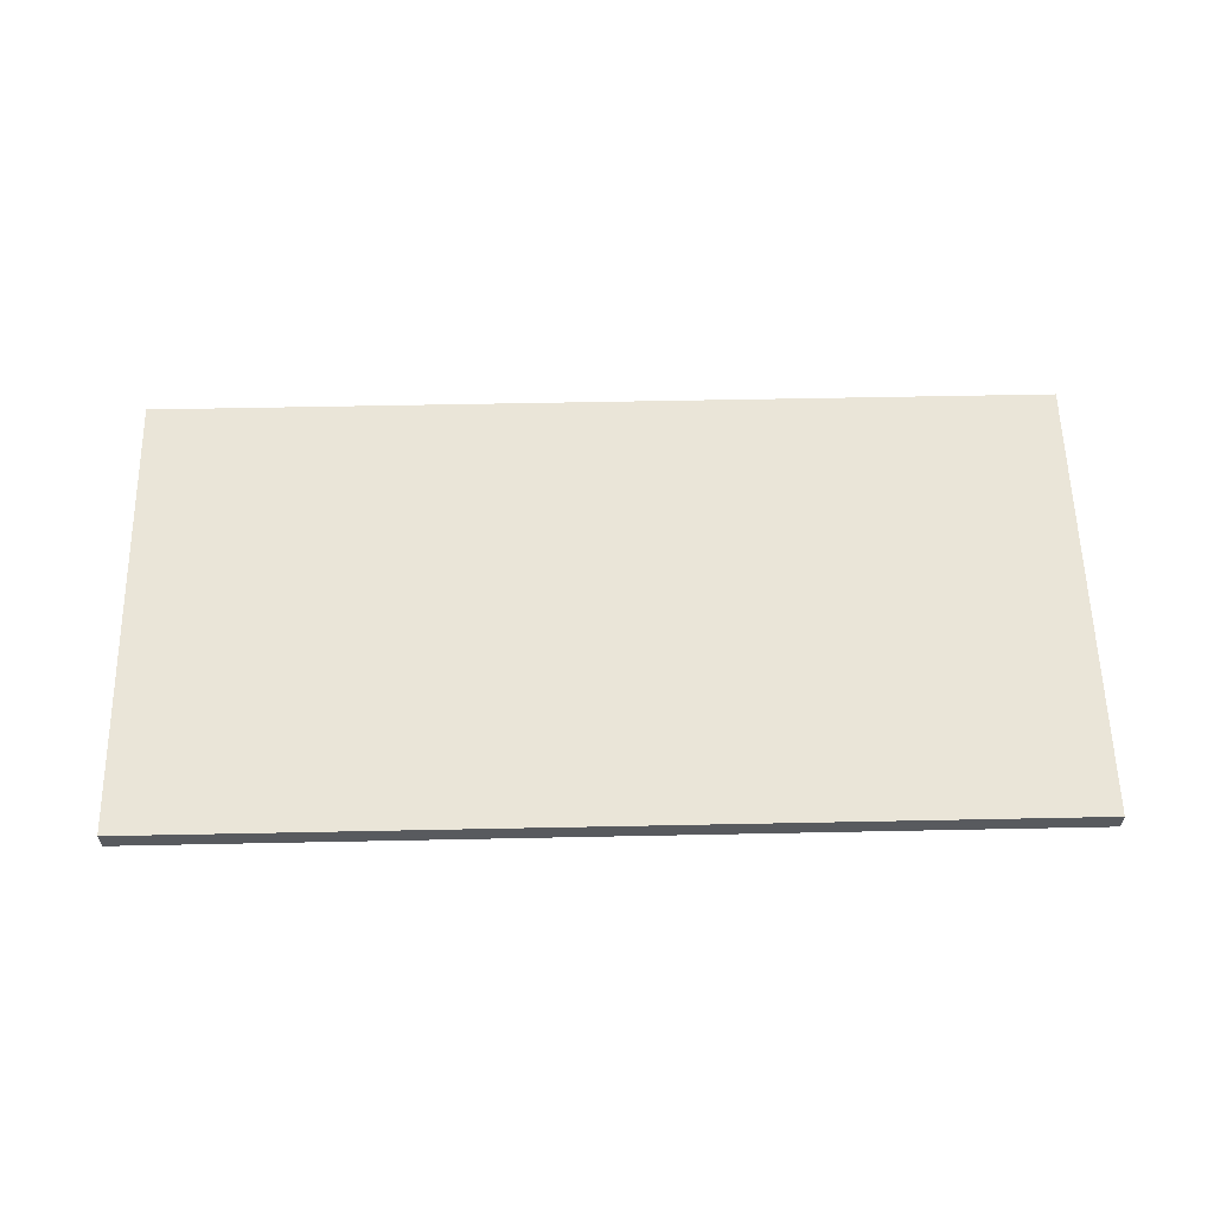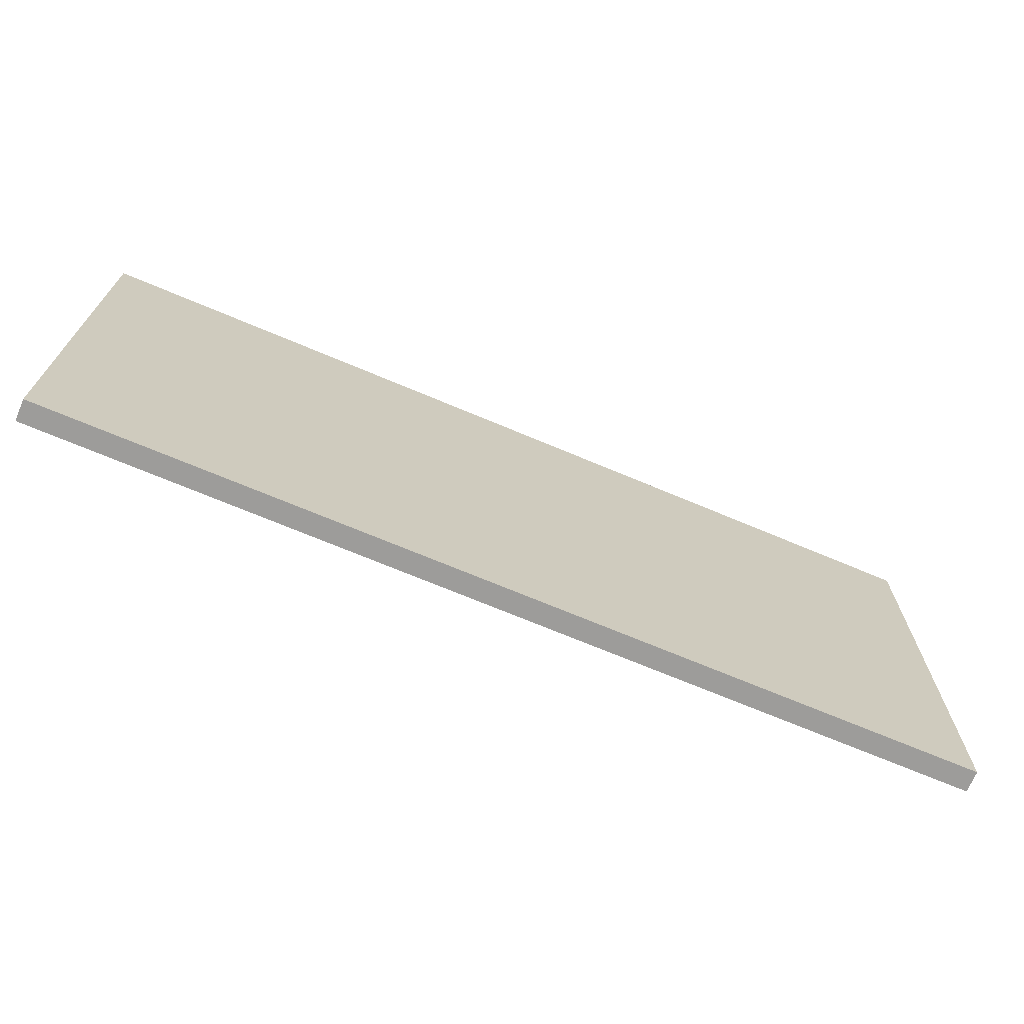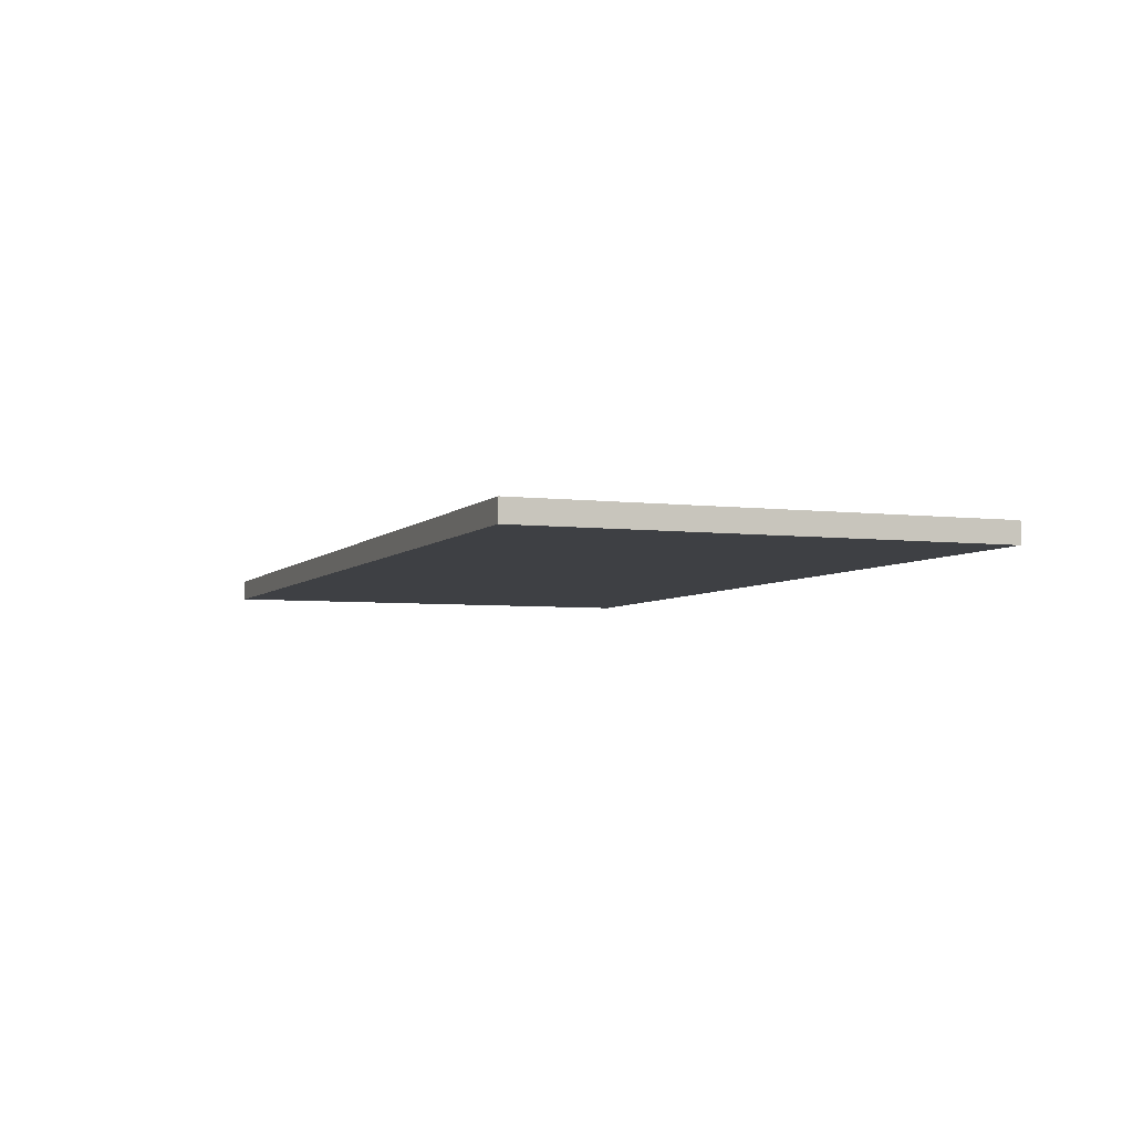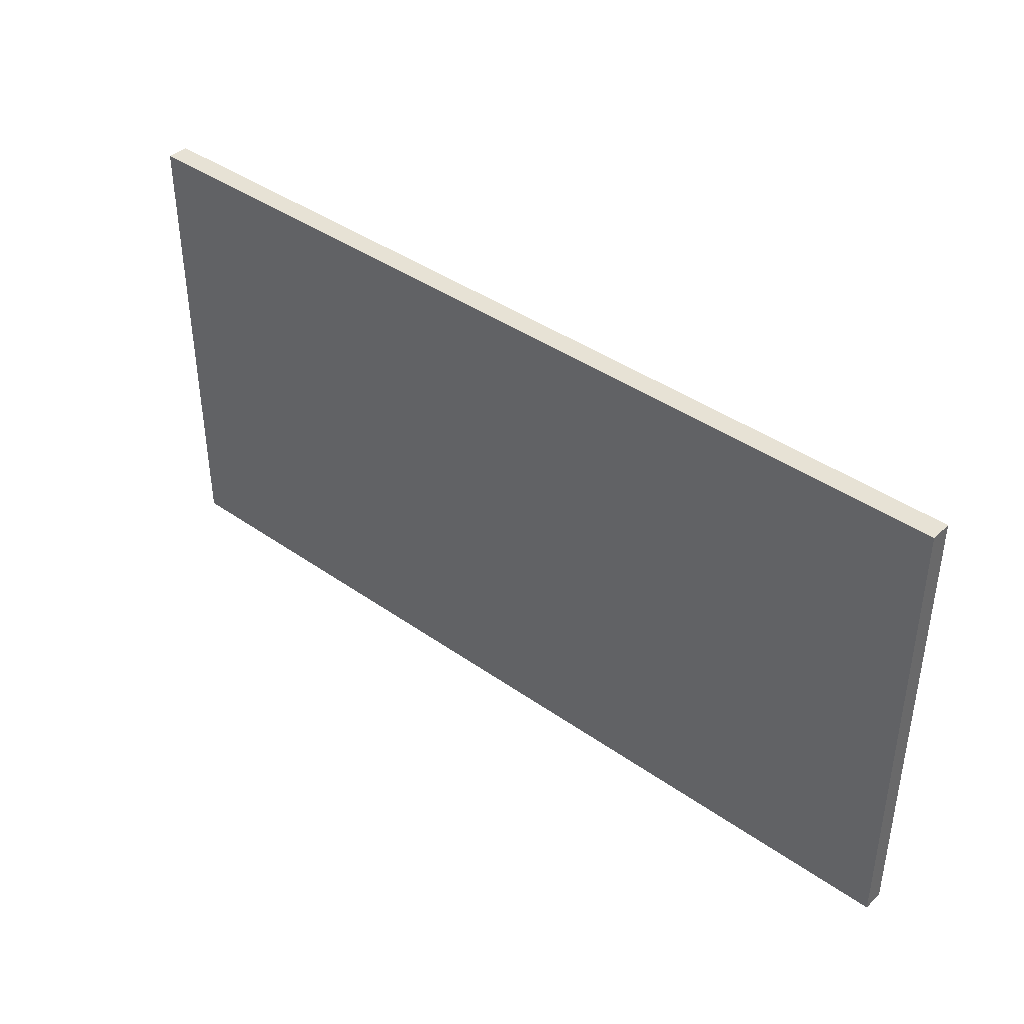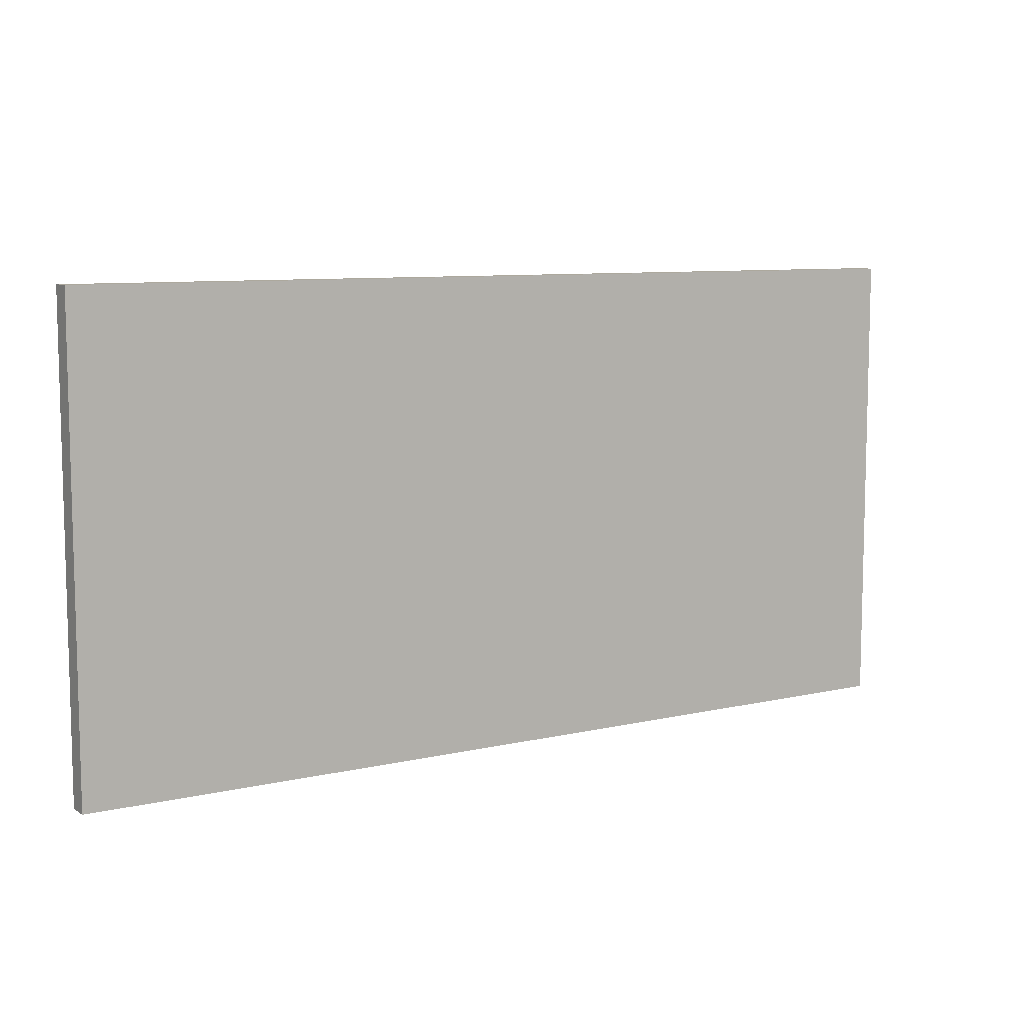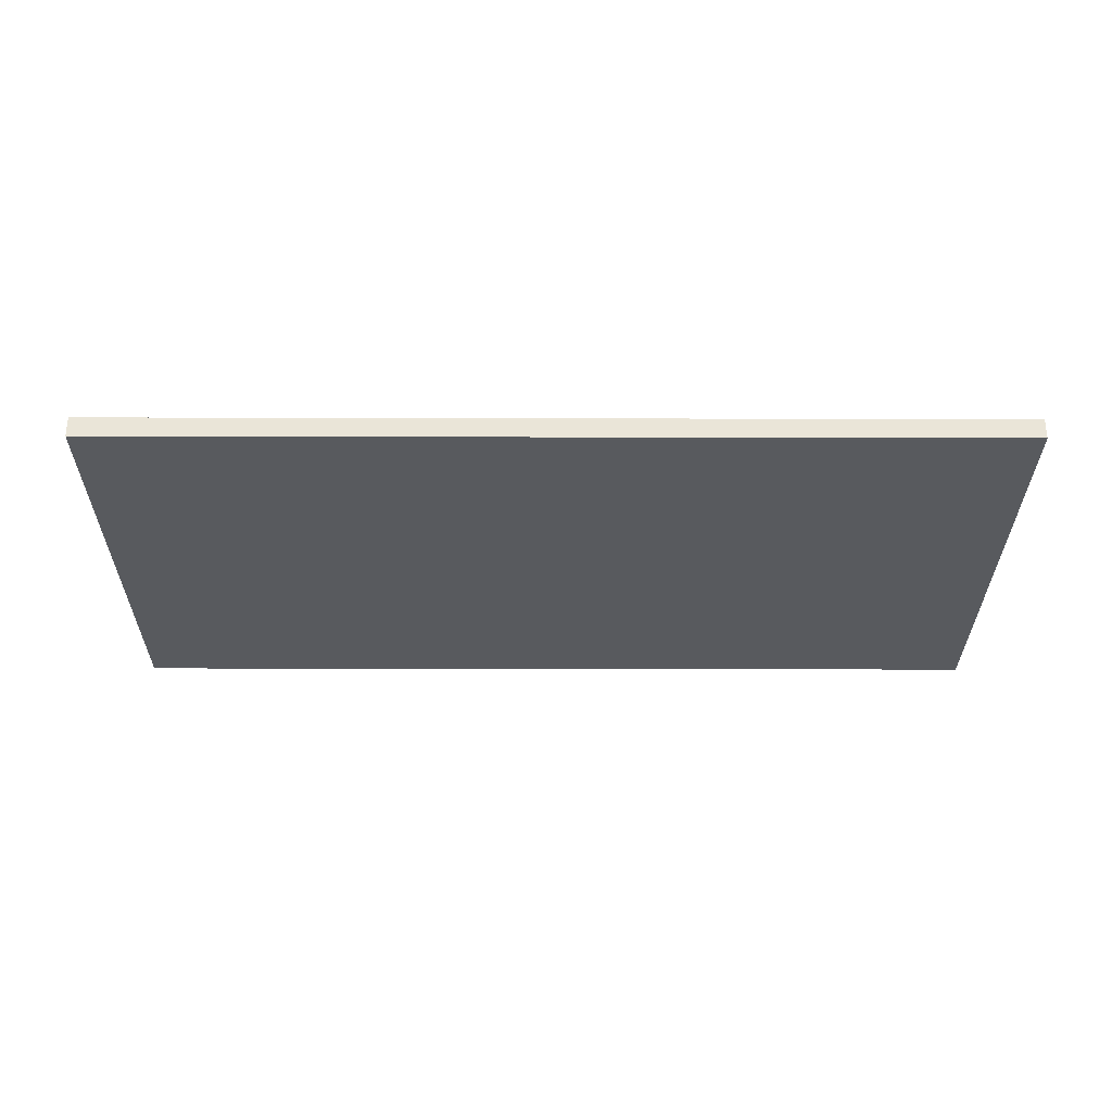
<metadata>
{"format":"obj","ext":"obj","renderer":"f3d","projection":"perspective","resolution":1024,"background":"white","views":[{"elev":59.1,"azim":178.8,"up":"+Z"},{"elev":-70.0,"azim":-22.9,"up":"+Y"},{"elev":-4.8,"azim":68.7,"up":"+Z"},{"elev":40.4,"azim":-139.1,"up":"+Y"},{"elev":8.6,"azim":147.9,"up":"+Y"},{"elev":-30.8,"azim":179.8,"up":"+Z"}]}
</metadata>
<code>
o db1b_2_2/db1b_2/mesh17/mesh17-geometry#mesh17-geometry
v 0.3815 0.1761 -0.3622
v -0.3838 0.1761 -0.38
v -0.3838 0.1761 -0.3622
v 0.3815 0.1761 -0.38
v -0.3838 -0.2155 -0.3622
v 0.3815 -0.2155 -0.38
v -0.3838 -0.2155 -0.38
v 0.3815 -0.2155 -0.3622
f 1 2 3
f 2 1 4
f 3 2 1
f 4 1 2
f 2 5 3
f 3 5 2
f 5 1 3
f 3 1 5
f 1 6 4
f 4 6 1
f 6 2 4
f 4 2 6
f 5 2 7
f 7 2 5
f 1 5 8
f 8 5 1
f 6 1 8
f 8 1 6
f 2 6 7
f 7 6 2
f 6 5 7
f 7 5 6
f 5 6 8
f 8 6 5

</code>
